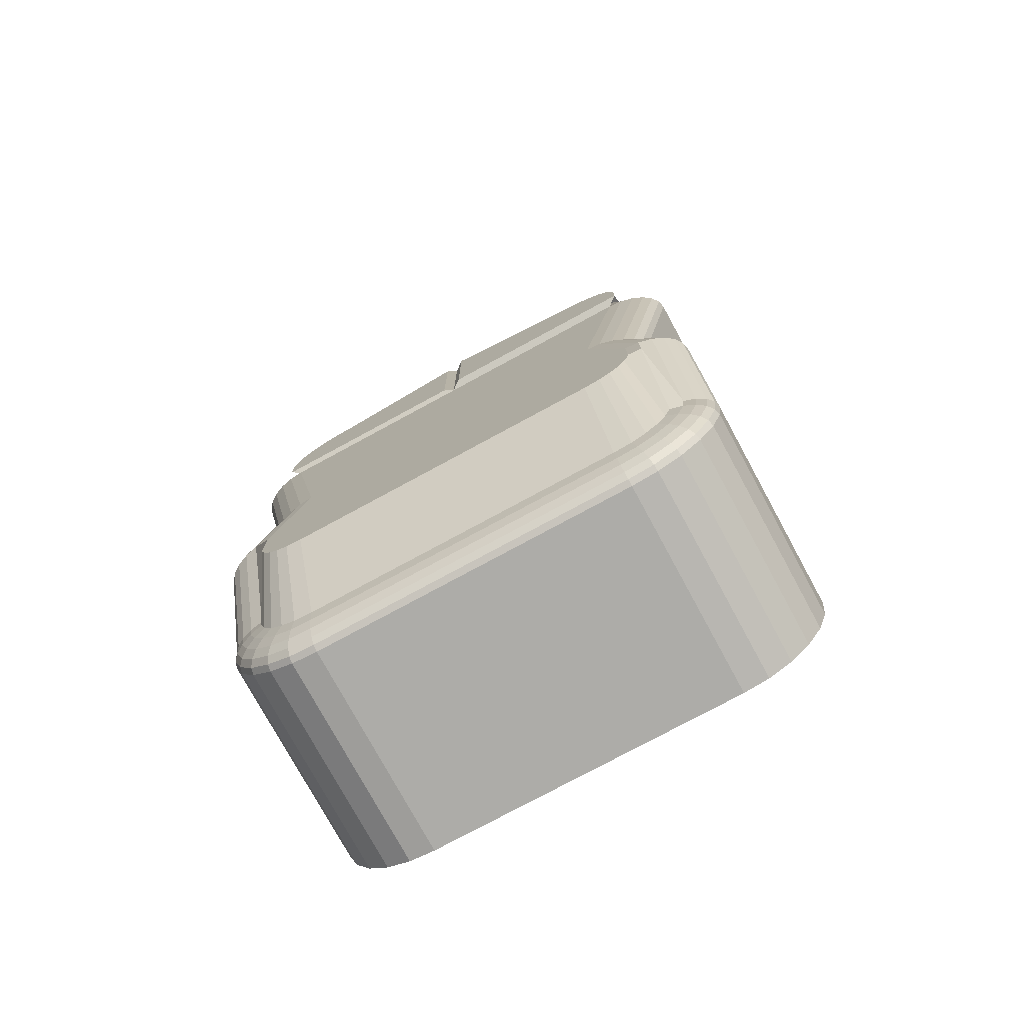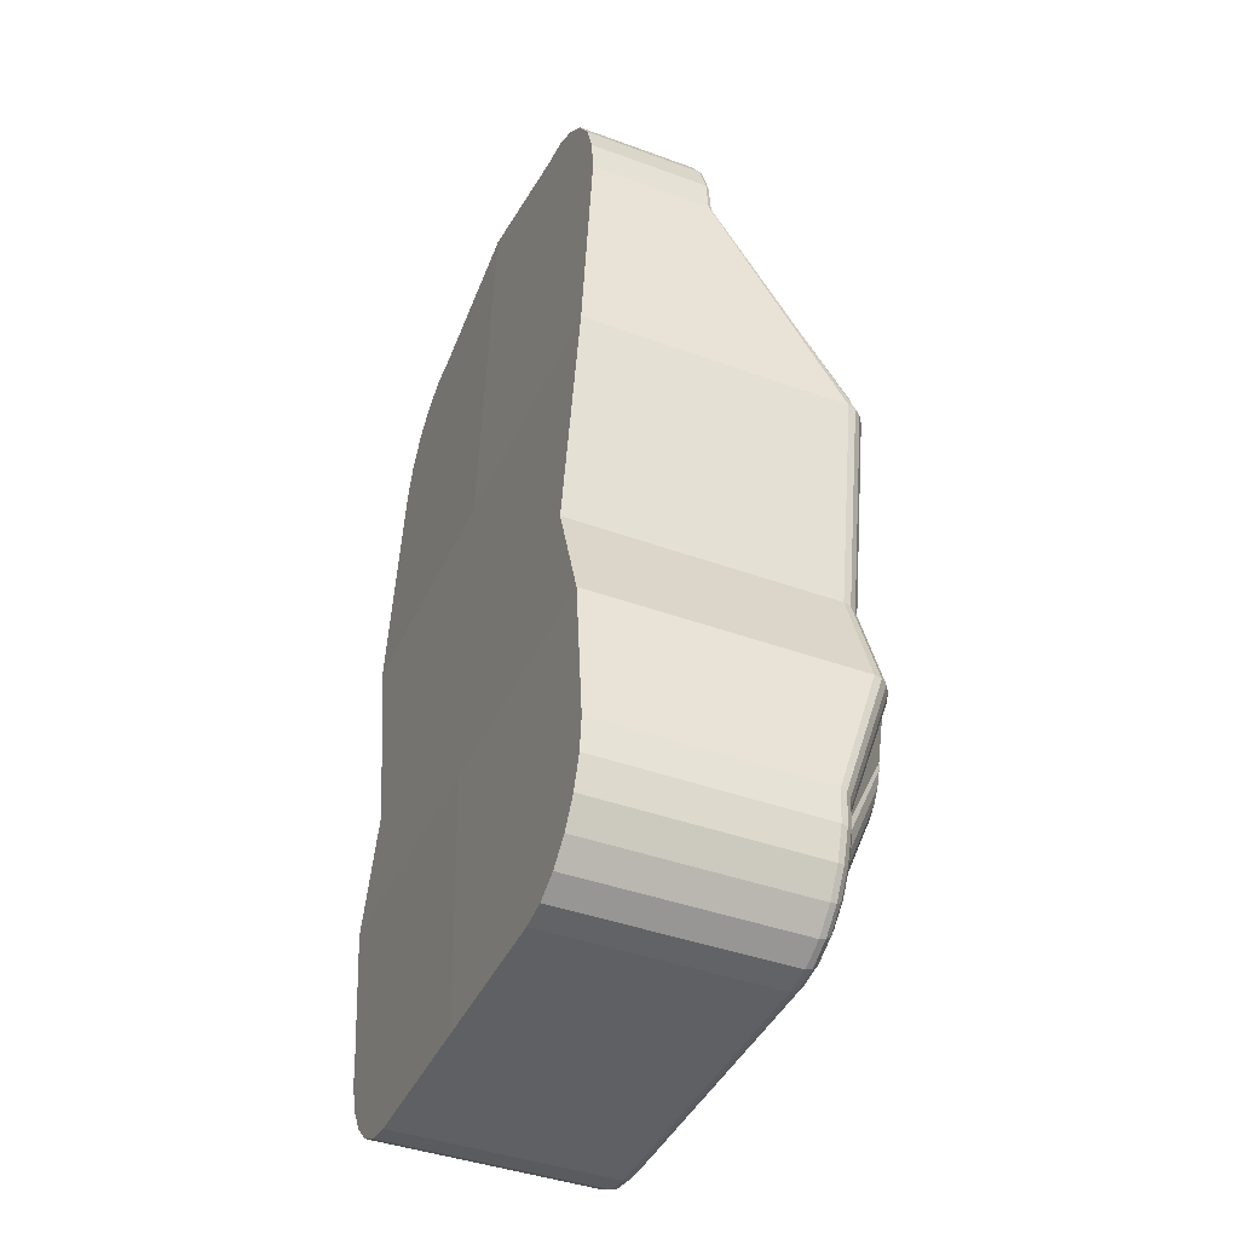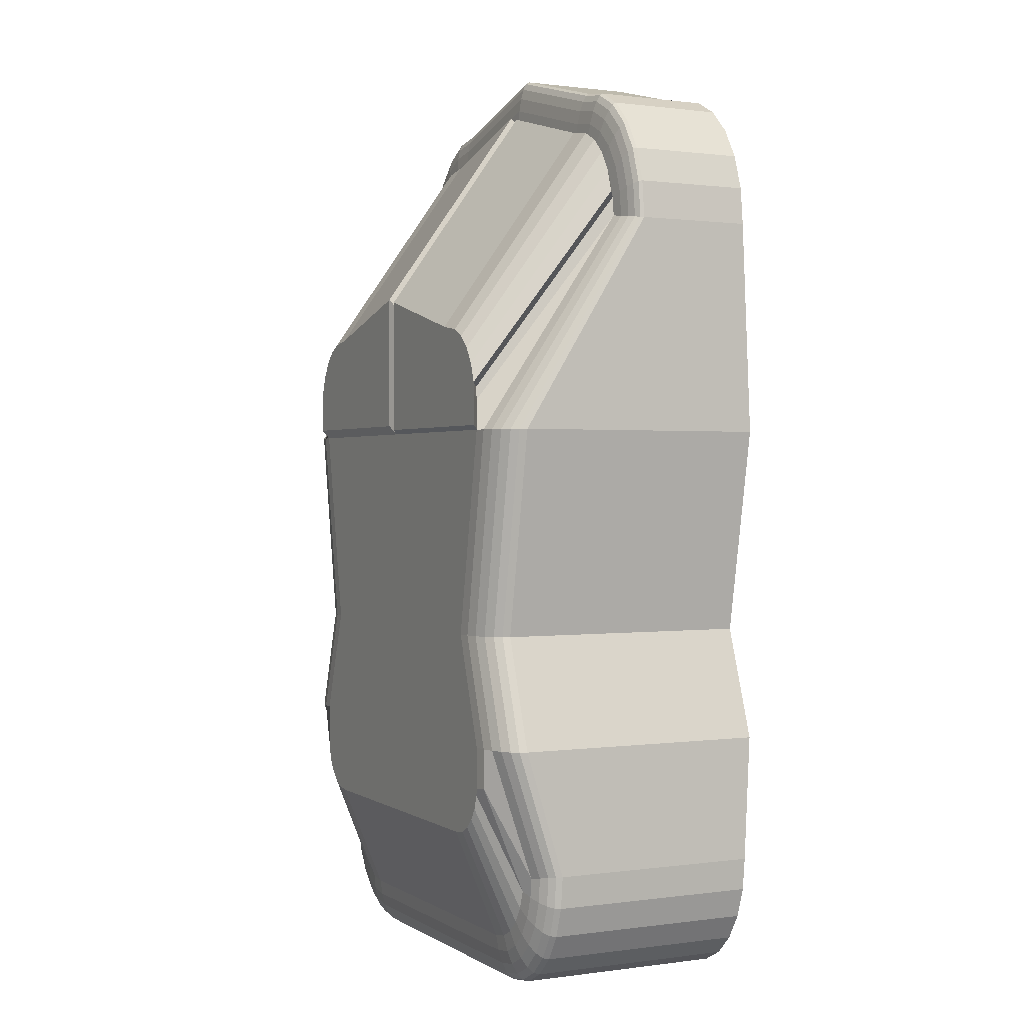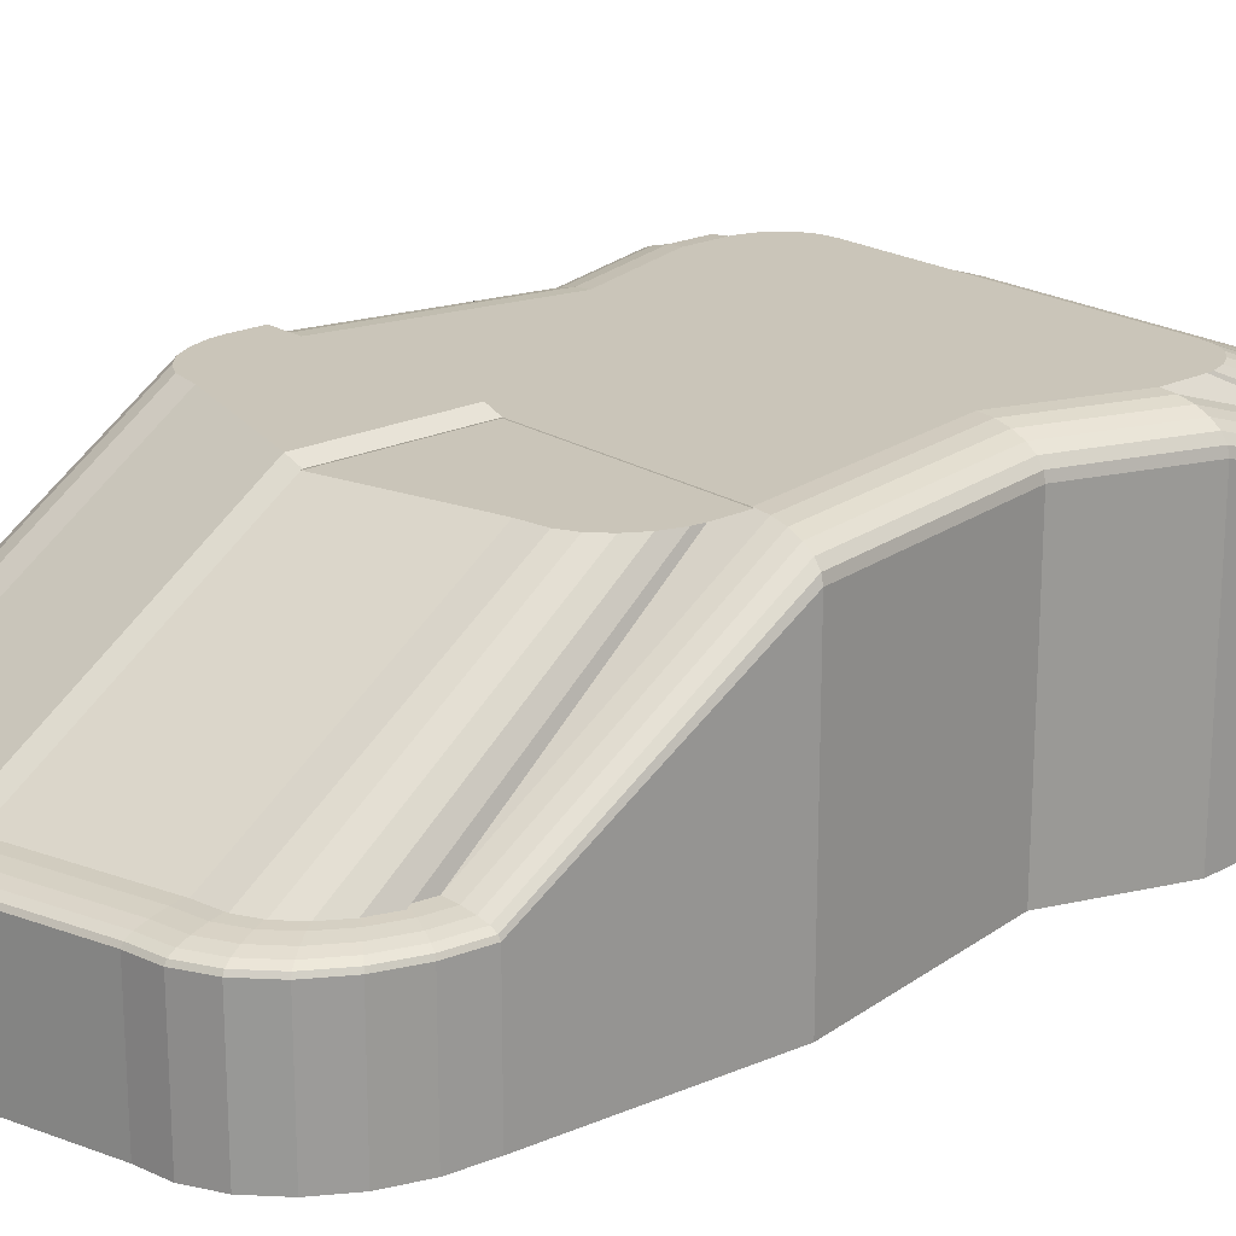
<metadata>
{"format":"obj","ext":"obj","renderer":"f3d","projection":"perspective","resolution":1024,"background":"white","views":[{"elev":-76.6,"azim":-151.5,"up":"+Z"},{"elev":-42.1,"azim":66.4,"up":"+Z"},{"elev":0.8,"azim":-116.5,"up":"+Z"},{"elev":20.7,"azim":48.8,"up":"+Y"}]}
</metadata>
<code>
o 立方体
v 0 -0.432 -1.291
v 0 -0.4205 1.719
v -0.6823 -0.45 -0.1648
v 0.6823 -0.45 -0.1648
v 0 0.45 -0.1648
v 0 -0.45 -0.1648
v 0.8 -0.45 -0.5096
v -0.8 -0.45 -0.5096
v 0 0.45 -0.5096
v 0 -0.45 -0.5096
v -0.8 -0.45 0.4804
v 0 0.45 0.4804
v 0 -0.45 0.4804
v 0.8 -0.45 0.4804
v -0.4403 -0.4205 1.6
v -0.8 -0.4205 1.15
v -0.5334 -0.4205 1.585
v -0.6202 -0.4205 1.54
v -0.6946 -0.4205 1.468
v -0.7518 -0.4205 1.375
v -0.7877 -0.4205 1.267
v 0.8 -0.4205 1.15
v 0.4403 -0.4205 1.6
v 0.7877 -0.4205 1.267
v 0.7518 -0.4205 1.375
v 0.6946 -0.4205 1.468
v 0.6202 -0.4205 1.54
v 0.5334 -0.4205 1.585
v -0.8 -0.432 -0.9031
v -0.4898 -0.432 -1.291
v -0.7894 -0.432 -1.003
v -0.7584 -0.432 -1.097
v -0.7091 -0.432 -1.177
v -0.6449 -0.432 -1.239
v -0.5701 -0.432 -1.278
v 0.4898 -0.432 -1.291
v 0.8 -0.432 -0.9031
v 0.5701 -0.432 -1.278
v 0.6449 -0.432 -1.239
v 0.7091 -0.432 -1.177
v 0.7584 -0.432 -1.097
v 0.7894 -0.432 -1.003
v 0 0.45 -0.7958
v 0 0.2359 -1.291
v 0 0.3093 -1.139
v 0 0.3017 -1.189
v 0 0.2896 -1.231
v 0 0.2739 -1.263
v 0 0.2556 -1.284
v 0 -0.05349 1.719
v 0 0.45 0.9101
v -0 -0.04269 1.712
v 0 -0.03262 1.691
v 0 -0.02398 1.658
v 0 -0.01734 1.615
v -0 -0.01317 1.564
v -0.5145 0.45 -0.1648
v -0.6823 0.3581 -0.1648
v -0.5579 0.4469 -0.1648
v -0.5984 0.4377 -0.1648
v -0.6331 0.4231 -0.1648
v -0.6598 0.4041 -0.1648
v -0.6766 0.3819 -0.1648
v 0.5145 0.45 -0.1648
v 0.6823 0.3581 -0.1648
v 0.5579 0.4469 -0.1648
v 0.5984 0.4377 -0.1648
v 0.6331 0.4231 -0.1648
v 0.6598 0.4041 -0.1648
v 0.6766 0.3819 -0.1648
v -0.6322 0.45 -0.5096
v -0.8 0.3581 -0.5096
v -0.6757 0.4469 -0.5096
v -0.7161 0.4377 -0.5096
v -0.7509 0.4231 -0.5096
v -0.7775 0.4041 -0.5096
v -0.7943 0.3819 -0.5096
v 0.8 0.3581 -0.5096
v 0.6322 0.45 -0.5096
v 0.7943 0.3819 -0.5096
v 0.7775 0.4041 -0.5096
v 0.7509 0.4231 -0.5096
v 0.7161 0.4377 -0.5096
v 0.6757 0.4469 -0.5096
v 0.6325 0.45 0.4804
v 0.8 0.3581 0.4804
v 0.6759 0.4469 0.4804
v 0.7163 0.4377 0.4804
v 0.751 0.4231 0.4804
v 0.7776 0.4041 0.4804
v 0.7943 0.3819 0.4804
v -0.8 0.3581 0.4804
v -0.6325 0.45 0.4804
v -0.7943 0.3819 0.4804
v -0.7776 0.4041 0.4804
v -0.751 0.4231 0.4804
v -0.7163 0.4377 0.4804
v -0.6759 0.4469 0.4804
v -0.6327 0.45 0.5742
v -0.8 -0.05349 1.15
v -0.676 -0.01317 1.168
v -0.7164 -0.01734 1.162
v -0.751 -0.02398 1.157
v -0.7776 -0.03262 1.154
v -0.7943 -0.04269 1.151
v -0.4403 -0.05349 1.6
v -0.4196 -0.01317 1.451
v -0.4263 -0.01734 1.499
v -0.4321 -0.02398 1.541
v -0.4366 -0.03262 1.573
v -0.4394 -0.04269 1.593
v -0.6286 0.45 0.6134
v -0.7877 -0.05349 1.267
v -0.6698 -0.01317 1.227
v -0.7082 -0.01734 1.24
v -0.7411 -0.02398 1.251
v -0.7664 -0.03262 1.26
v -0.7823 -0.04269 1.265
v -0.7518 -0.05349 1.375
v -0.646 -0.01317 1.299
v -0.6805 -0.01734 1.324
v -0.71 -0.02398 1.345
v -0.7327 -0.03262 1.361
v -0.7469 -0.04269 1.372
v -0.6946 -0.05349 1.468
v -0.6083 -0.01317 1.36
v -0.6364 -0.01734 1.395
v -0.6605 -0.02398 1.426
v -0.679 -0.03262 1.449
v -0.6907 -0.04269 1.463
v -0.6202 -0.05349 1.54
v -0.5591 -0.01317 1.408
v -0.579 -0.01734 1.451
v -0.596 -0.02398 1.487
v -0.6091 -0.03262 1.516
v -0.6173 -0.04269 1.534
v -0.5334 -0.05349 1.585
v -0.5018 -0.01317 1.437
v -0.5121 -0.01734 1.485
v -0.5209 -0.02398 1.526
v -0.5277 -0.03262 1.558
v -0.5319 -0.04269 1.578
v -0.5701 0.4738 0.7751
v 0.4403 -0.05349 1.6
v 0.4196 -0.01317 1.451
v 0.4263 -0.01734 1.499
v 0.4321 -0.02398 1.541
v 0.4366 -0.03262 1.573
v 0.4394 -0.04269 1.593
v 0.6327 0.45 0.5742
v 0.8 -0.05349 1.15
v 0.676 -0.01317 1.168
v 0.7164 -0.01734 1.162
v 0.751 -0.02398 1.157
v 0.7776 -0.03262 1.154
v 0.7943 -0.04269 1.151
v -0.5341 0.01067 1.451
v 0.5334 -0.05349 1.585
v 0.5018 -0.01317 1.437
v 0.5121 -0.01734 1.485
v 0.5209 -0.02398 1.526
v 0.5277 -0.03262 1.558
v 0.5319 -0.04269 1.578
v -0.5231 0.4738 0.7994
v 0.6202 -0.05349 1.54
v 0.5591 -0.01317 1.408
v 0.579 -0.01734 1.451
v 0.596 -0.02398 1.487
v 0.6091 -0.03262 1.516
v 0.6173 -0.04269 1.534
v -0.4447 0.4738 0.8123
v 0.6946 -0.05349 1.468
v 0.6083 -0.01317 1.36
v 0.6364 -0.01734 1.395
v 0.6605 -0.02398 1.426
v 0.679 -0.03262 1.449
v 0.6907 -0.04269 1.463
v -0.4519 0.01067 1.464
v 0.7518 -0.05349 1.375
v 0.646 -0.01317 1.299
v 0.6805 -0.01734 1.324
v 0.71 -0.02398 1.345
v 0.7327 -0.03262 1.361
v 0.7469 -0.04269 1.372
v 0.6286 0.45 0.6134
v 0.7877 -0.05349 1.267
v 0.6698 -0.01317 1.227
v 0.7082 -0.01734 1.24
v 0.7411 -0.02398 1.251
v 0.7664 -0.03262 1.26
v 0.7823 -0.04269 1.265
v -0.4791 0.45 -0.7958
v -0.4898 0.2359 -1.291
v -0.4818 0.3093 -1.139
v -0.4844 0.3017 -1.189
v -0.4866 0.2896 -1.231
v -0.4884 0.2739 -1.263
v -0.4894 0.2556 -1.284
v -0.6324 0.45 -0.6389
v -0.8 0.2359 -0.9031
v -0.6758 0.4469 -0.632
v -0.7162 0.3017 -0.9164
v -0.7509 0.2896 -0.9109
v -0.7775 0.2739 -0.9067
v -0.7943 0.2556 -0.904
v -0.5274 0.45 -0.7878
v -0.5701 0.2359 -1.278
v -0.5385 0.3093 -1.13
v -0.5487 0.3017 -1.178
v -0.5576 0.2896 -1.219
v -0.5644 0.2739 -1.251
v -0.5686 0.2556 -1.271
v -0.5625 0.45 -0.7697
v -0.6449 0.2359 -1.239
v -0.5838 0.3093 -1.107
v -0.6037 0.3017 -1.15
v -0.6208 0.2896 -1.187
v -0.6339 0.2739 -1.215
v -0.6421 0.2556 -1.233
v -0.5926 0.45 -0.7408
v -0.7091 0.2359 -1.177
v -0.6228 0.3093 -1.069
v -0.6509 0.3017 -1.104
v -0.675 0.2896 -1.135
v -0.6935 0.2739 -1.158
v -0.7052 0.2556 -1.172
v -0.6157 0.45 -0.7031
v -0.7584 0.2359 -1.097
v -0.6527 0.3093 -1.021
v -0.6871 0.3017 -1.045
v -0.7166 0.2896 -1.067
v -0.7393 0.2739 -1.083
v -0.7536 0.2556 -1.093
v -0.6303 0.45 -0.6593
v -0.7894 0.2359 -1.003
v -0.6715 0.3093 -0.9639
v -0.7098 0.3017 -0.9768
v -0.7428 0.2896 -0.9878
v -0.7681 0.2739 -0.9963
v -0.784 0.2556 -1.002
v 0.6324 0.45 -0.6389
v 0.8 0.2359 -0.9031
v 0.6758 0.3093 -0.9229
v 0.7162 0.3017 -0.9164
v 0.7509 0.2896 -0.9109
v 0.7775 0.2739 -0.9067
v 0.7943 0.2556 -0.904
v 0.4791 0.45 -0.7958
v 0.4898 0.2359 -1.291
v 0.4818 0.3093 -1.139
v 0.4844 0.3017 -1.189
v 0.4866 0.2896 -1.231
v 0.4884 0.2739 -1.263
v 0.4894 0.2556 -1.284
v 0.6303 0.45 -0.6593
v 0.7894 0.2359 -1.003
v 0.6715 0.3093 -0.9639
v 0.7098 0.3017 -0.9768
v 0.7428 0.2896 -0.9878
v 0.7681 0.2739 -0.9963
v 0.784 0.2556 -1.002
v 0.6157 0.45 -0.7031
v 0.7584 0.2359 -1.097
v 0.6527 0.3093 -1.021
v 0.6871 0.3017 -1.045
v 0.7166 0.2896 -1.067
v 0.7393 0.2739 -1.083
v 0.7536 0.2556 -1.093
v 0.5926 0.45 -0.7408
v 0.7091 0.2359 -1.177
v 0.6228 0.3093 -1.069
v 0.6509 0.3017 -1.104
v 0.675 0.2896 -1.135
v 0.6935 0.2739 -1.158
v 0.7052 0.2556 -1.172
v 0.5625 0.45 -0.7697
v 0.6449 0.2359 -1.239
v 0.5838 0.3093 -1.107
v 0.6037 0.3017 -1.15
v 0.6208 0.2896 -1.187
v 0.6339 0.2739 -1.215
v 0.6421 0.2556 -1.233
v 0.5274 0.45 -0.7878
v 0.5701 0.2359 -1.278
v 0.5385 0.3093 -1.13
v 0.5487 0.3017 -1.178
v 0.5576 0.2896 -1.219
v 0.5644 0.2739 -1.251
v 0.5686 0.2556 -1.271
v 0.5355 -0.001128 1.466
v 0.5245 0.462 0.8142
v 0.4461 0.462 0.8271
v 0.4533 -0.001128 1.479
v 0.5928 -0.001128 1.436
v 0.5715 0.462 0.7899
v 0.642 -0.001128 1.389
v 0.6118 0.462 0.7512
v 0.6798 -0.001128 1.327
v 0.6428 0.462 0.7007
v 0.7035 -0.001128 1.256
v 0.6623 0.462 0.642
v 0.6664 0.462 0.6027
v 0.03372 -0.001128 1.593
v 0.03372 0.462 0.9386
v 0.6663 0.462 0.5089
v 0.03372 0.462 0.5089
v -0.5914 0.01067 1.421
v -0.6105 0.4738 0.7364
v -0.6406 0.01067 1.374
v -0.6414 0.4738 0.6859
v -0.6784 0.01067 1.313
v -0.6609 0.4738 0.6271
v -0.7021 0.01067 1.241
v -0.6651 0.4738 0.5879
v -0.6649 0.4738 0.4941
v -0.03235 0.01067 1.578
v -0.03235 0.4738 0.9238
v -0.03235 0.4738 0.4941
f 1 44 249 36
f 43 192 206 213 220 227 234 199 71 9
f 5 57 93 12
f 11 13 2 15 17 18 19 20 21 16
f 16 100 92 11
f 2 50 106 15
f 23 144 50 2
f 13 14 22 24 25 26 27 28 23 2
f 29 31 32 33 34 35 30 1 10 8
f 8 10 6 3
f 64 5 12 85
f 11 92 58 3
f 10 7 4 6
f 4 65 86 14
f 3 58 72 8
f 1 36 38 39 40 41 42 37 7 10
f 120 126 309 311
f 14 86 151 22
f 37 242 78 7
f 7 78 65 4
f 56 145 293 303
f 3 6 13 11
f 8 72 200 29
f 9 71 57 5
f 6 4 14 13
f 79 9 5 64
f 20 119 113 21
f 144 23 28 158
f 17 137 131 18
f 18 131 125 19
f 19 125 119 20
f 15 106 137 17
f 186 24 22 151
f 165 27 26 172
f 172 26 25 179
f 179 25 24 186
f 193 30 35 207
f 158 28 27 165
f 21 113 100 16
f 235 31 29 200
f 214 34 33 221
f 221 33 32 228
f 228 32 31 235
f 242 37 42 256
f 207 35 34 214
f 284 38 36 249
f 263 41 40 270
f 270 40 39 277
f 277 39 38 284
f 256 42 41 263
f 241 255 262 269 276 283 248 43 9 79
f 93 57 59 98
f 98 59 60 97
f 97 60 61 96
f 96 61 62 95
f 95 62 63 94
f 94 63 58 92
f 79 64 66 84
f 84 66 67 83
f 83 67 68 82
f 82 68 69 81
f 81 69 70 80
f 80 70 65 78
f 57 71 73 59
f 59 73 74 60
f 60 74 75 61
f 61 75 76 62
f 62 76 77 63
f 63 77 72 58
f 64 85 87 66
f 66 87 88 67
f 67 88 89 68
f 68 89 90 69
f 69 90 91 70
f 70 91 86 65
f 114 120 311 313
f 107 138 139 108
f 108 139 140 109
f 109 140 141 110
f 110 141 142 111
f 111 142 137 106
f 51 12 318 317
f 138 132 133 139
f 139 133 134 140
f 140 134 135 141
f 141 135 136 142
f 142 136 131 137
f 56 51 317 316
f 132 126 127 133
f 133 127 128 134
f 134 128 129 135
f 135 129 130 136
f 136 130 125 131
f 93 99 314 315
f 126 120 121 127
f 127 121 122 128
f 128 122 123 129
f 129 123 124 130
f 130 124 119 125
f 112 114 313 312
f 120 114 115 121
f 121 115 116 122
f 122 116 117 123
f 123 117 118 124
f 124 118 113 119
f 112 99 101 114
f 114 101 102 115
f 115 102 103 116
f 116 103 104 117
f 117 104 105 118
f 118 105 100 113
f 145 159 290 293
f 159 145 146 160
f 160 146 147 161
f 161 147 148 162
f 162 148 149 163
f 163 149 144 158
f 12 51 304 306
f 166 159 160 167
f 167 160 161 168
f 168 161 162 169
f 169 162 163 170
f 170 163 158 165
f 173 180 298 296
f 173 166 167 174
f 174 167 168 175
f 175 168 169 176
f 176 169 170 177
f 177 170 165 172
f 51 56 303 304
f 180 173 174 181
f 181 174 175 182
f 182 175 176 183
f 183 176 177 184
f 184 177 172 179
f 180 187 300 298
f 187 180 181 188
f 188 181 182 189
f 189 182 183 190
f 190 183 184 191
f 191 184 179 186
f 150 185 187 152
f 152 187 188 153
f 153 188 189 154
f 154 189 190 155
f 155 190 191 156
f 156 191 186 151
f 99 93 98 101
f 101 98 97 102
f 102 97 96 103
f 103 96 95 104
f 104 95 94 105
f 105 94 92 100
f 132 138 157 307
f 56 107 108 55
f 55 108 109 54
f 54 109 110 53
f 53 110 111 52
f 52 111 106 50
f 150 85 305 302
f 145 56 55 146
f 146 55 54 147
f 147 54 53 148
f 148 53 52 149
f 149 52 50 144
f 85 150 152 87
f 87 152 153 88
f 88 153 154 89
f 89 154 155 90
f 90 155 156 91
f 91 156 151 86
f 206 192 194 208
f 208 194 195 209
f 209 195 196 210
f 210 196 197 211
f 211 197 198 212
f 212 198 193 207
f 213 206 208 215
f 215 208 209 216
f 216 209 210 217
f 217 210 211 218
f 218 211 212 219
f 219 212 207 214
f 220 213 215 222
f 222 215 216 223
f 223 216 217 224
f 224 217 218 225
f 225 218 219 226
f 226 219 214 221
f 227 220 222 229
f 229 222 223 230
f 230 223 224 231
f 231 224 225 232
f 232 225 226 233
f 233 226 221 228
f 234 227 229 236
f 236 229 230 237
f 237 230 231 238
f 238 231 232 239
f 239 232 233 240
f 240 233 228 235
f 199 234 236 201
f 201 236 237 202
f 202 237 238 203
f 203 238 239 204
f 204 239 240 205
f 205 240 235 200
f 255 241 243 257
f 257 243 244 258
f 258 244 245 259
f 259 245 246 260
f 260 246 247 261
f 261 247 242 256
f 262 255 257 264
f 264 257 258 265
f 265 258 259 266
f 266 259 260 267
f 267 260 261 268
f 268 261 256 263
f 269 262 264 271
f 271 264 265 272
f 272 265 266 273
f 273 266 267 274
f 274 267 268 275
f 275 268 263 270
f 276 269 271 278
f 278 271 272 279
f 279 272 273 280
f 280 273 274 281
f 281 274 275 282
f 282 275 270 277
f 283 276 278 285
f 285 278 279 286
f 286 279 280 287
f 287 280 281 288
f 288 281 282 289
f 289 282 277 284
f 248 283 285 250
f 250 285 286 251
f 251 286 287 252
f 252 287 288 253
f 253 288 289 254
f 254 289 284 249
f 192 43 45 194
f 194 45 46 195
f 195 46 47 196
f 196 47 48 197
f 197 48 49 198
f 198 49 44 193
f 71 199 201 73
f 73 201 202 74
f 74 202 203 75
f 75 203 204 76
f 76 204 205 77
f 77 205 200 72
f 241 79 84 243
f 243 84 83 244
f 244 83 82 245
f 245 82 81 246
f 246 81 80 247
f 247 80 78 242
f 43 248 250 45
f 45 250 251 46
f 46 251 252 47
f 47 252 253 48
f 48 253 254 49
f 49 254 249 44
f 30 193 44 1
f 305 306 304 292 291 295 297 299 301 302
f 291 292 293 290
f 295 291 290 294
f 297 295 294 296
f 299 297 296 298
f 301 299 298 300
f 292 304 303 293
f 166 173 296 294
f 187 185 301 300
f 185 150 302 301
f 159 166 294 290
f 85 12 306 305
f 318 315 314 312 310 308 143 164 171 317
f 171 164 157 178
f 164 143 307 157
f 143 308 309 307
f 308 310 311 309
f 310 312 313 311
f 317 171 178 316
f 12 93 315 318
f 138 107 178 157
f 99 112 312 314
f 126 132 307 309
f 107 56 316 178

</code>
